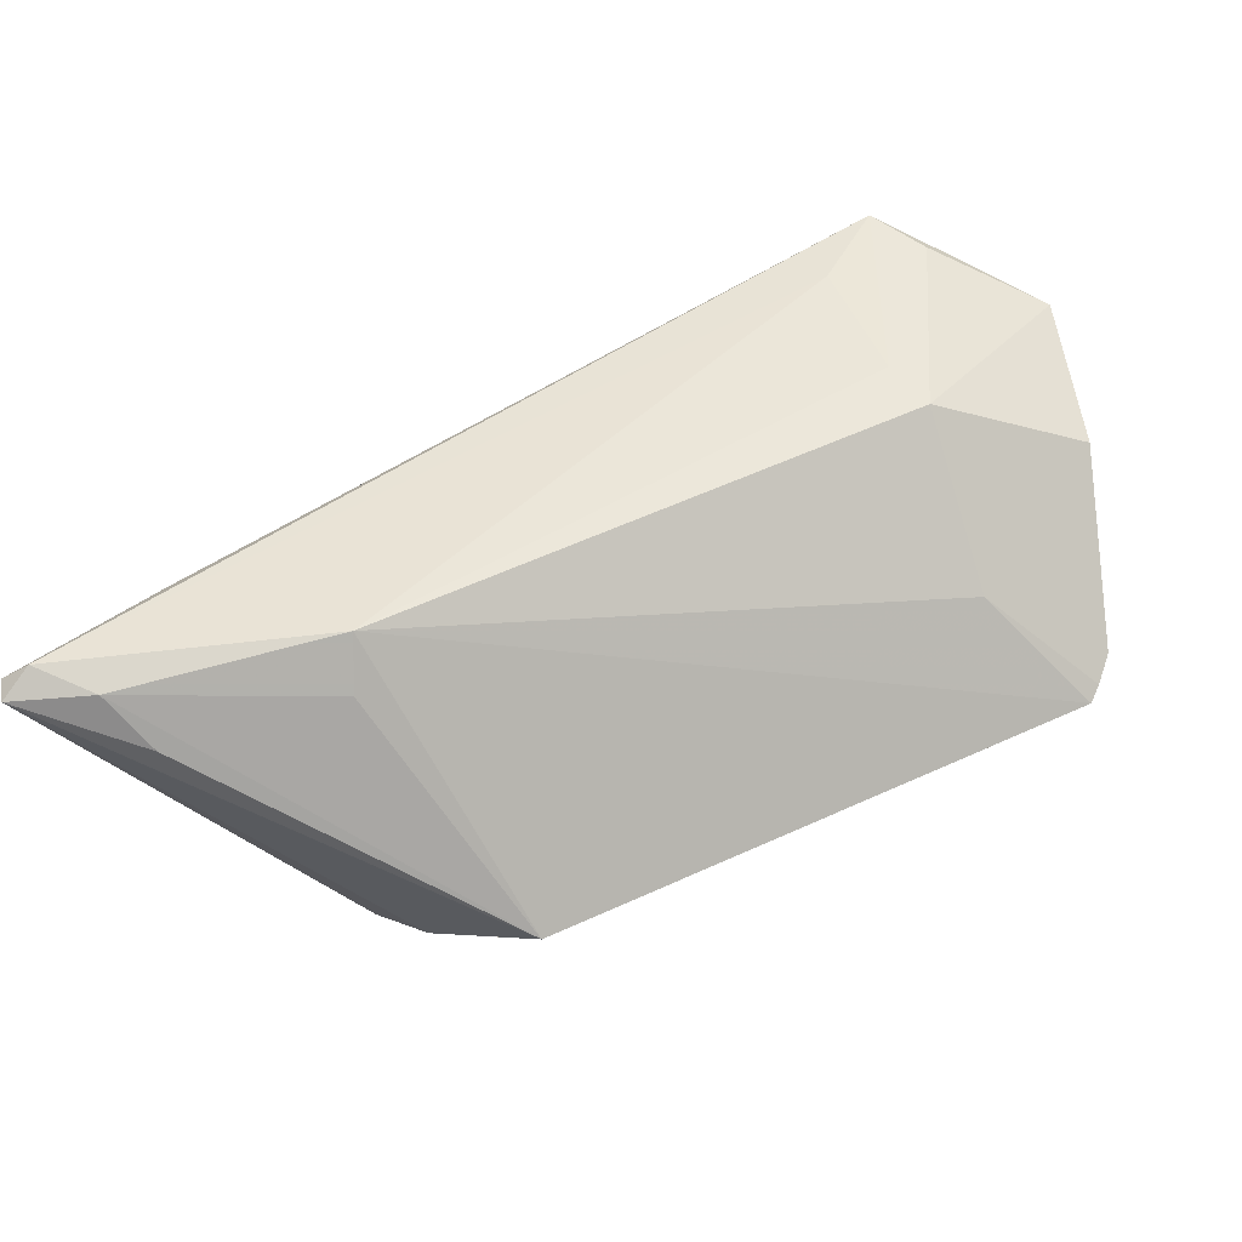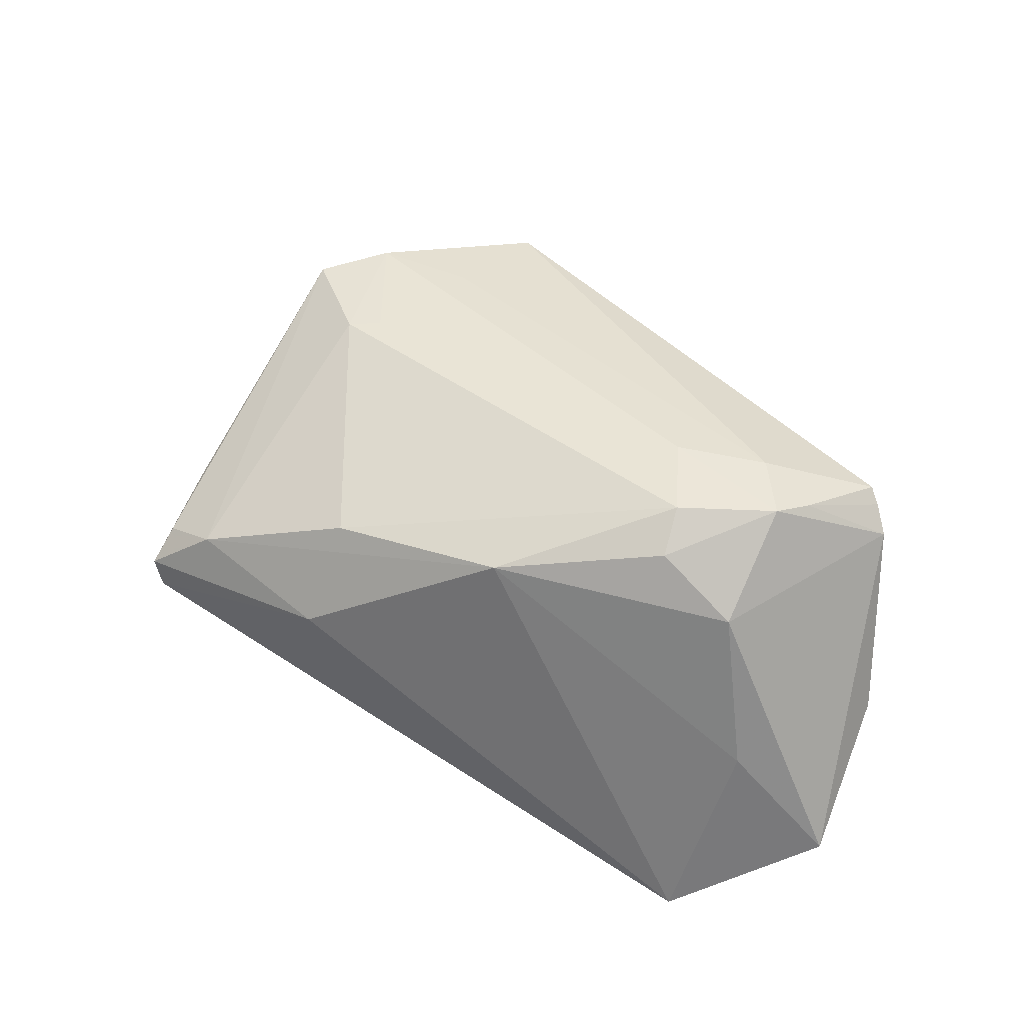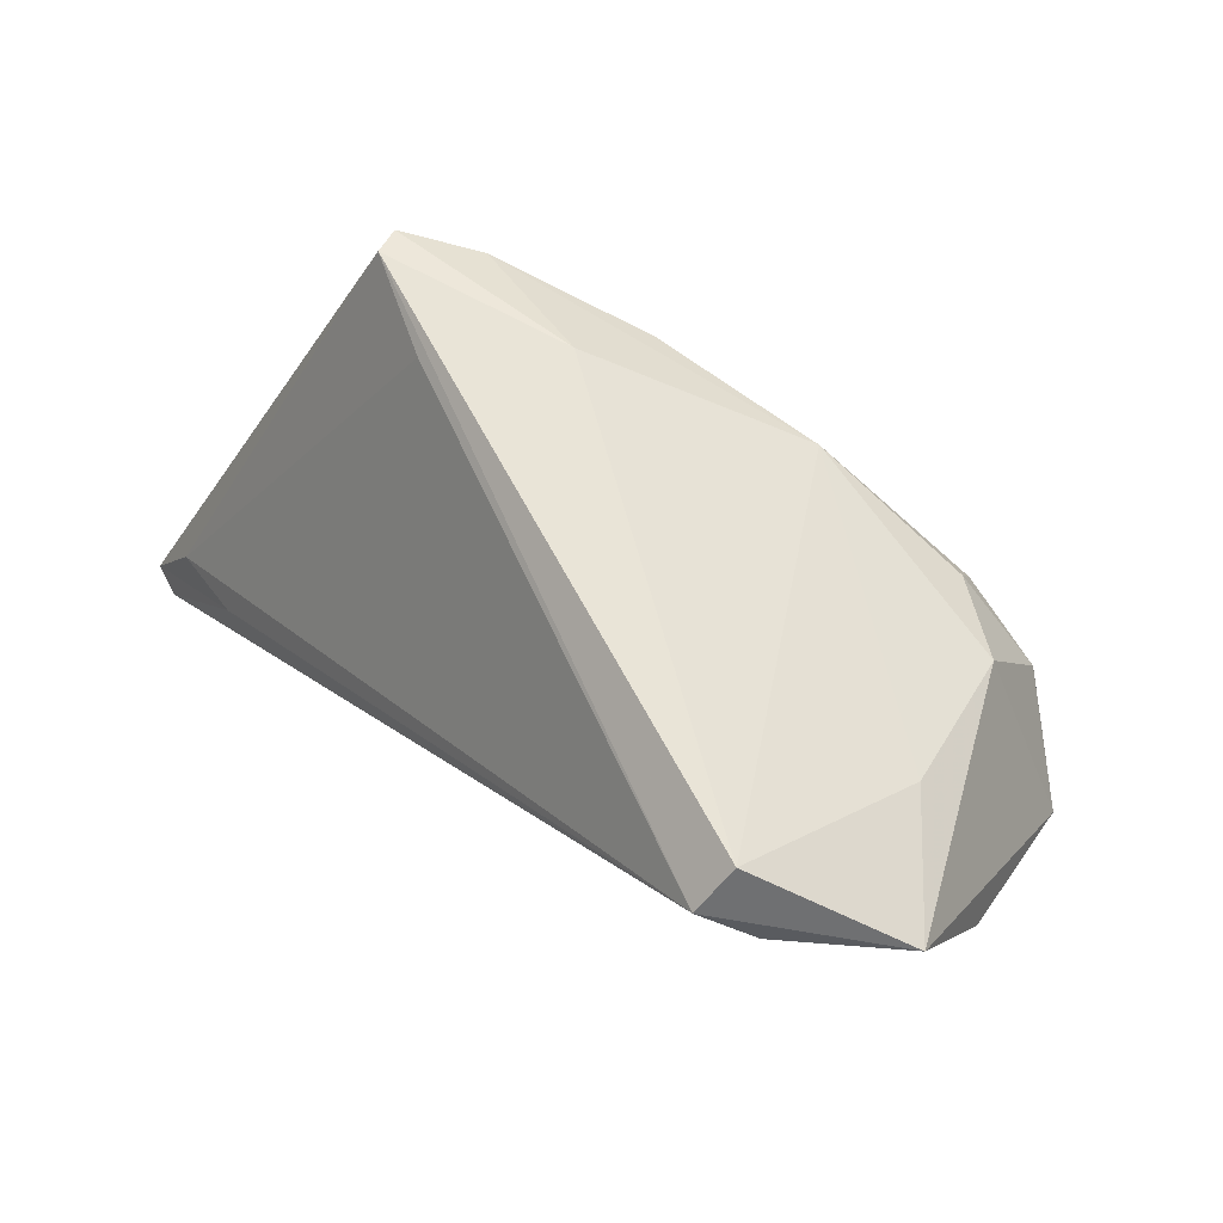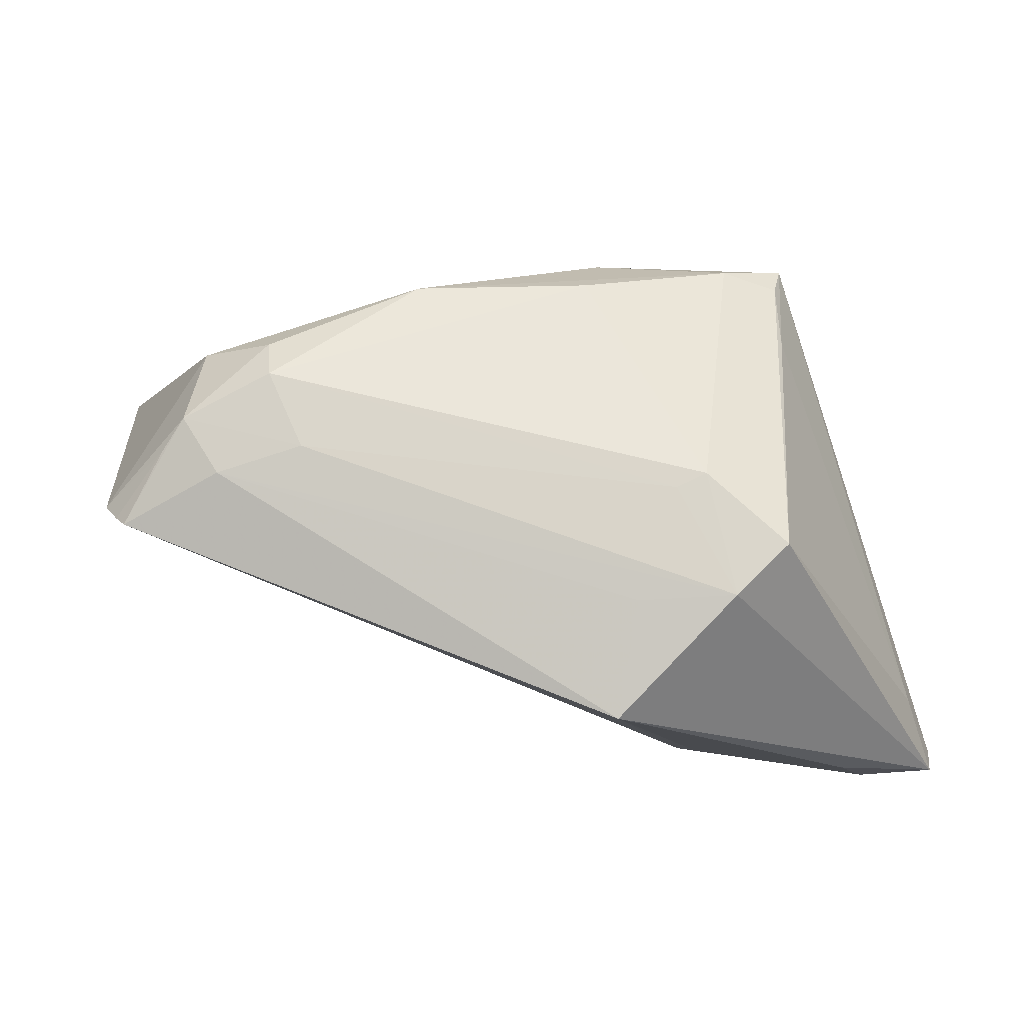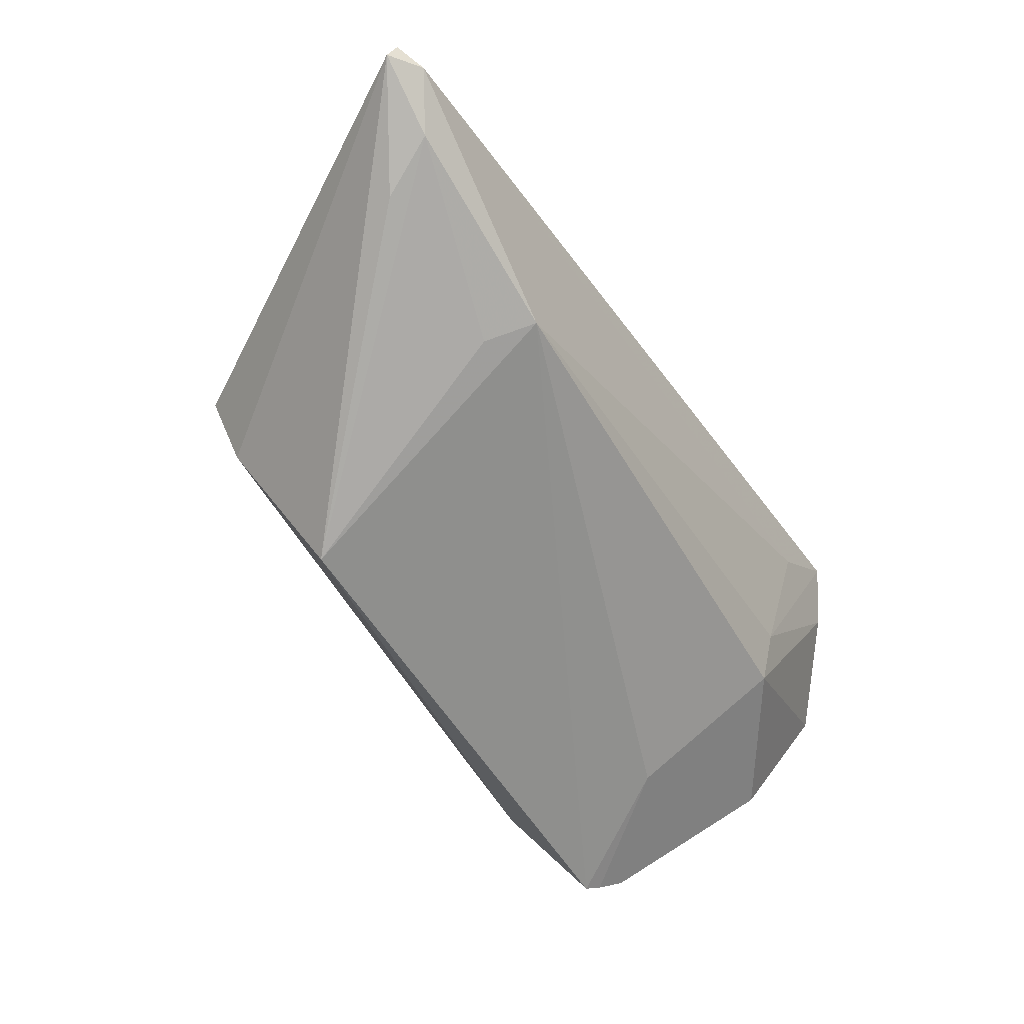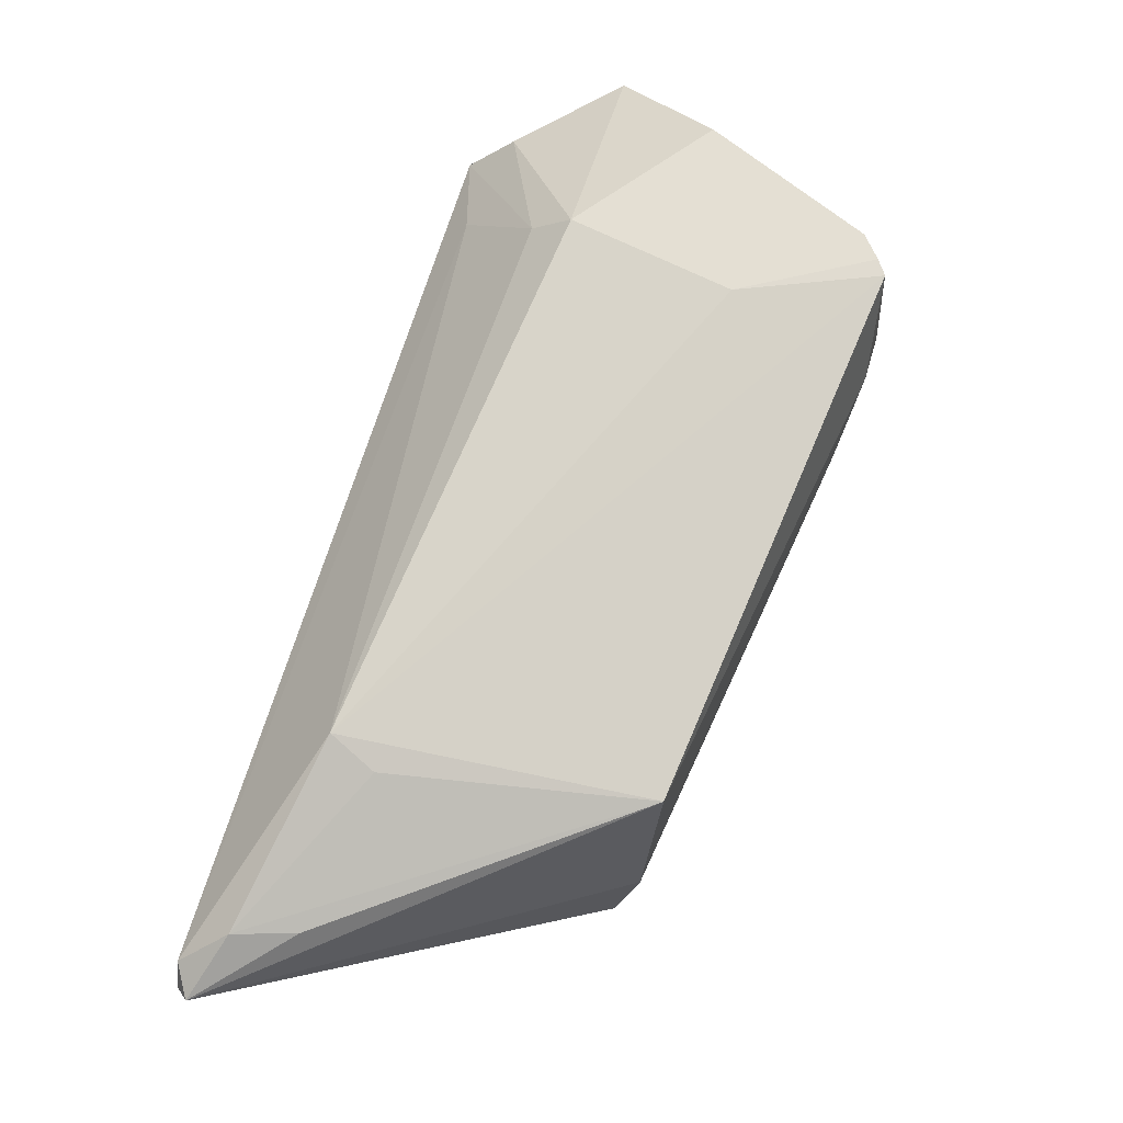
<metadata>
{"format":"obj","ext":"obj","renderer":"f3d","projection":"perspective","resolution":1024,"background":"white","views":[{"elev":-65.8,"azim":-161.0,"up":"+Y"},{"elev":50.2,"azim":-152.2,"up":"+Z"},{"elev":61.1,"azim":-133.6,"up":"+Y"},{"elev":-18.1,"azim":5.5,"up":"+Y"},{"elev":-78.2,"azim":127.4,"up":"+Y"},{"elev":-76.9,"azim":-110.2,"up":"+Y"}]}
</metadata>
<code>
v 0.04931 -0.02828 -0.02572
v 0.03402 0.02653 0.005983
v -0.02622 0.009641 0.02572
v -0.04131 0.02149 0.0001637
v -0.03604 0.01571 0.01732
v 0.04986 -0.02175 -0.0168
v -0.05187 0.006187 -0.0007227
v -0.02226 0.0006815 0.02504
v 0.02116 -0.004398 0.0208
v 0.01988 -0.02703 -0.01863
v -0.04208 0.02164 -0.02163
v -0.05284 0.02065 -0.01151
v -0.03894 0.001027 0.02406
v 0.03748 -0.01757 -0.02509
v -0.03665 -0.007208 0.00636
v 0.01055 0.02362 0.01622
v 0.05275 -0.02958 -0.02347
v 0.01645 -0.01757 0.01974
v 0.0345 0.01833 0.008139
v 0.03481 0.03026 0.002986
v -0.0271 0.01448 0.02285
v 0.02465 -0.002681 0.02052
v 0.01153 0.03076 0.005961
v 0.04747 -0.01958 -0.02359
v 0.04354 -0.03043 -0.02153
v -0.03814 0.03076 -0.02136
v -0.009578 0.02262 0.01941
v -0.04714 -0.003883 0.01822
v -0.03733 0.02616 -0.02572
v 0.03363 0.03076 -0.0002209
v -0.03723 -9.773e-05 -0.01257
v -0.03445 0.004052 -0.01627
v 0.03384 -0.01107 0.01898
v -0.03116 0.01685 -0.02354
v -0.0322 -0.002173 0.02464
v -0.04387 -0.007176 0.02153
v 0.0407 -0.03076 -0.01451
v 0.05284 -0.027 -0.02477
v 0.01376 -0.03059 0.01643
v 0.02223 0.02903 -0.005152
v -0.03636 0.004516 0.0253
v 0.02766 0.0279 0.008872
v 0.02191 -0.02842 -0.01287
v -0.04521 -0.005999 0.02033
v 0.0277 -0.01717 0.01955
f 12 29 11
f 11 31 12
f 36 10 39
f 30 23 20
f 45 39 17
f 17 33 45
f 30 29 26
f 26 23 30
f 26 29 12
f 38 24 30
f 30 20 38
f 40 29 30
f 30 24 40
f 40 24 29
f 32 10 31
f 32 11 29
f 31 11 32
f 12 31 7
f 35 36 39
f 31 10 15
f 10 36 15
f 15 7 31
f 6 33 17
f 17 38 6
f 6 38 20
f 22 45 33
f 3 22 16
f 12 5 4
f 4 26 12
f 29 24 14
f 24 38 14
f 17 39 37
f 37 25 17
f 39 25 37
f 39 10 43
f 43 25 39
f 10 25 43
f 34 32 29
f 10 32 34
f 39 45 18
f 18 35 39
f 45 35 18
f 8 35 45
f 7 15 28
f 12 7 28
f 28 5 12
f 33 6 19
f 19 6 20
f 42 20 23
f 42 16 22
f 42 22 33
f 3 16 27
f 27 4 5
f 27 42 23
f 16 42 27
f 23 26 27
f 26 4 27
f 36 35 41
f 5 28 41
f 41 8 3
f 35 8 41
f 1 14 38
f 1 25 10
f 29 14 1
f 1 38 17
f 17 25 1
f 1 34 29
f 10 34 1
f 45 22 9
f 9 8 45
f 9 22 3
f 3 8 9
f 33 19 2
f 2 42 33
f 2 19 20
f 20 42 2
f 3 27 21
f 21 27 5
f 21 41 3
f 5 41 21
f 36 41 13
f 13 41 28
f 36 13 44
f 44 13 28
f 44 15 36
f 44 28 15

</code>
